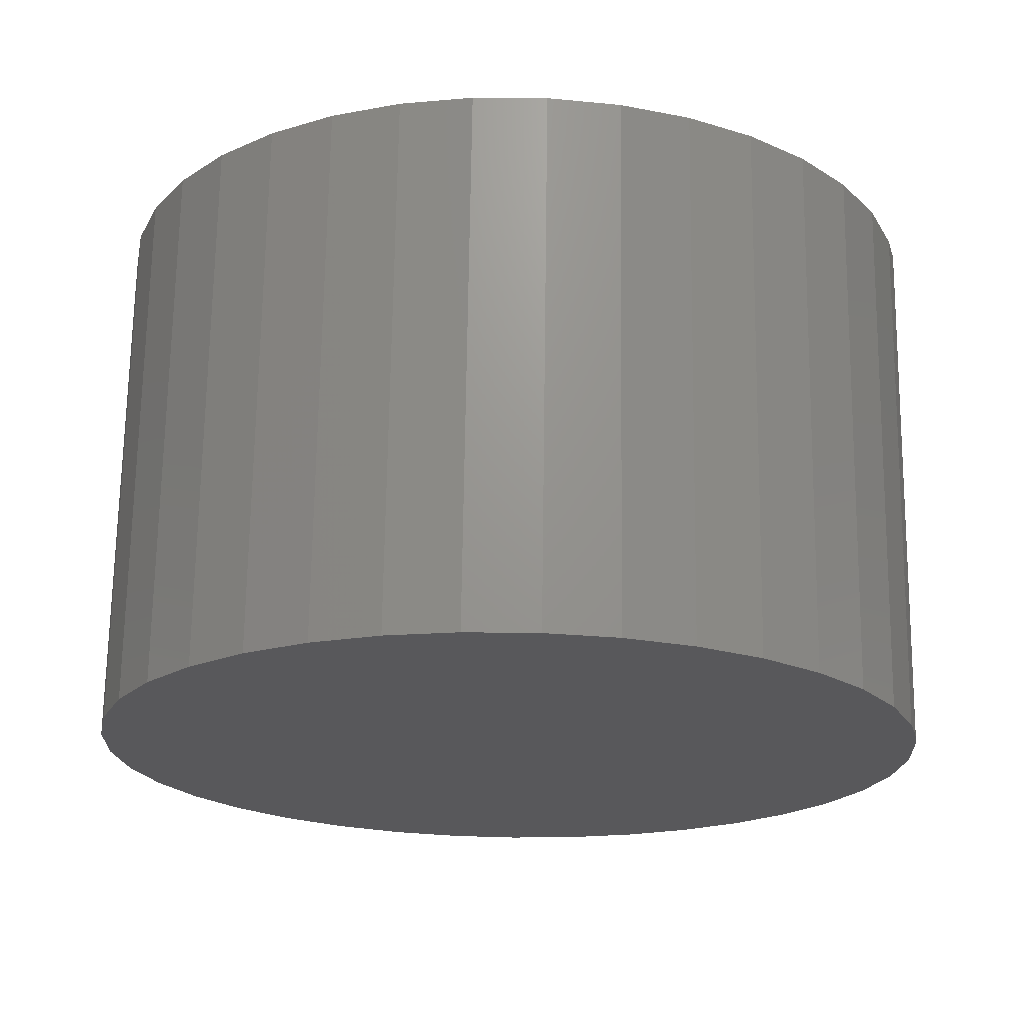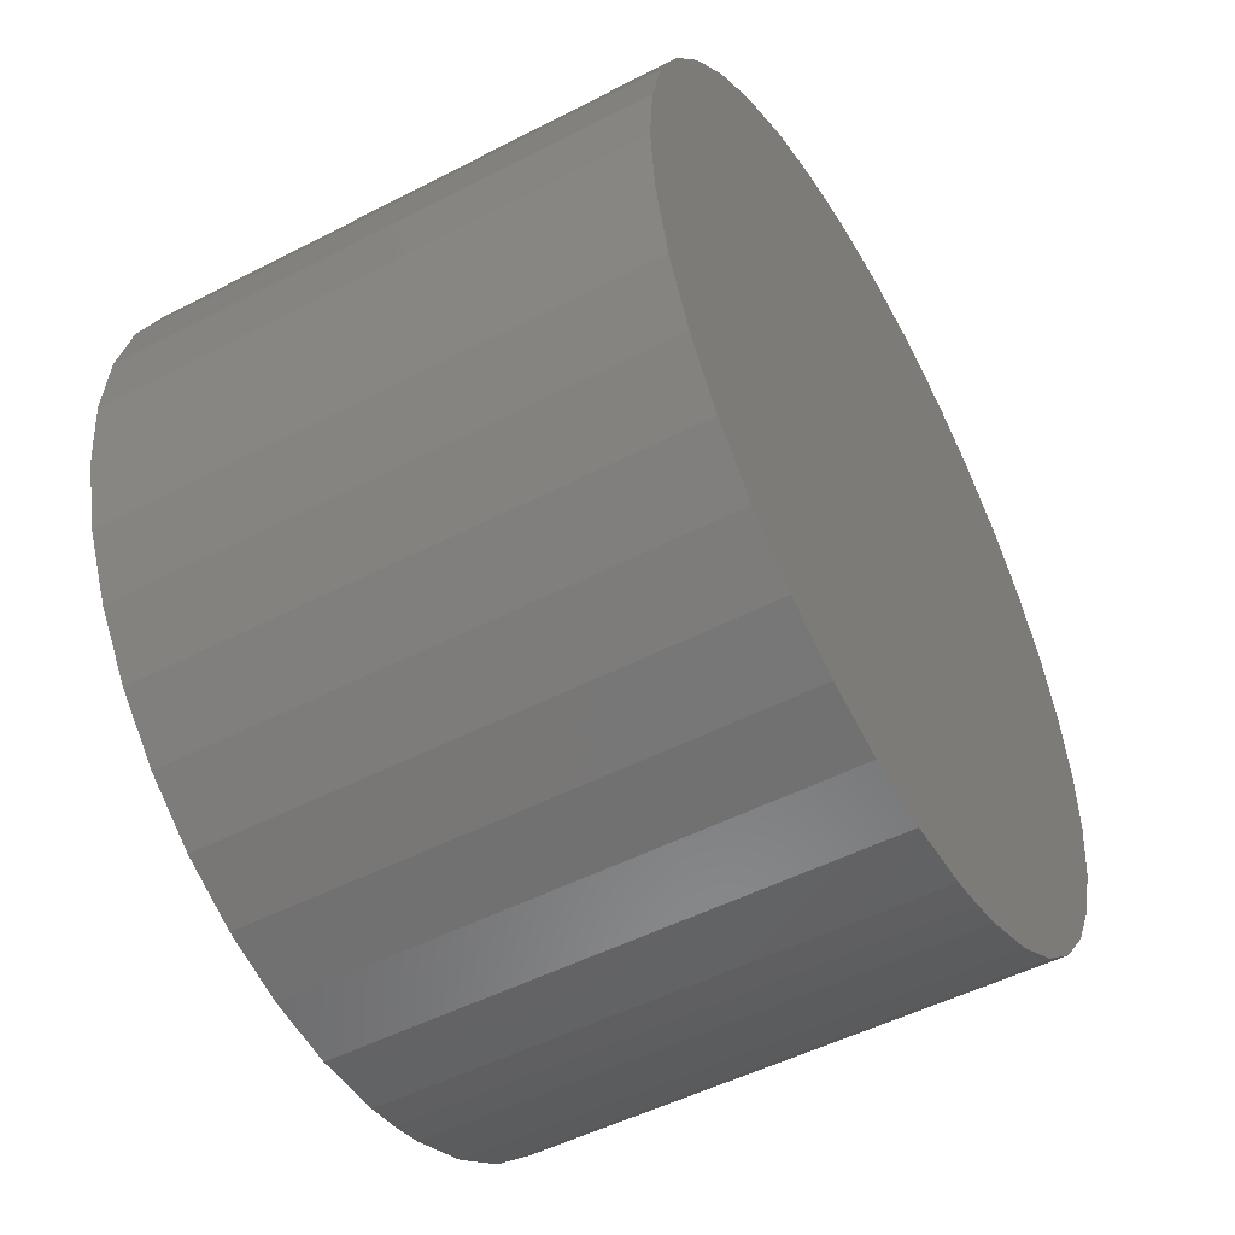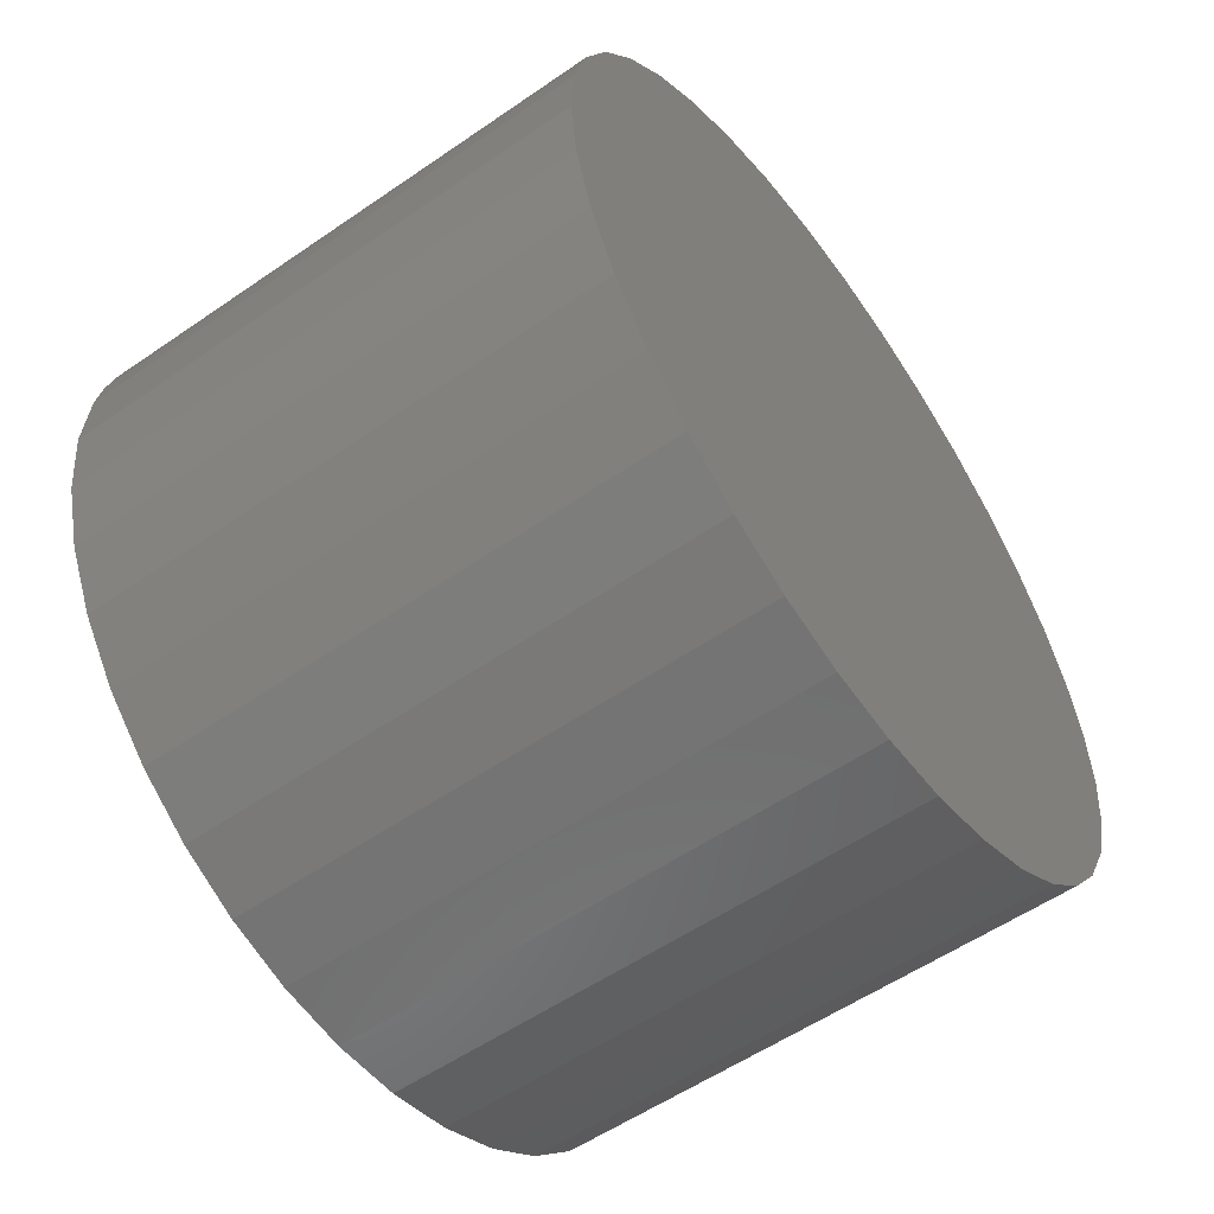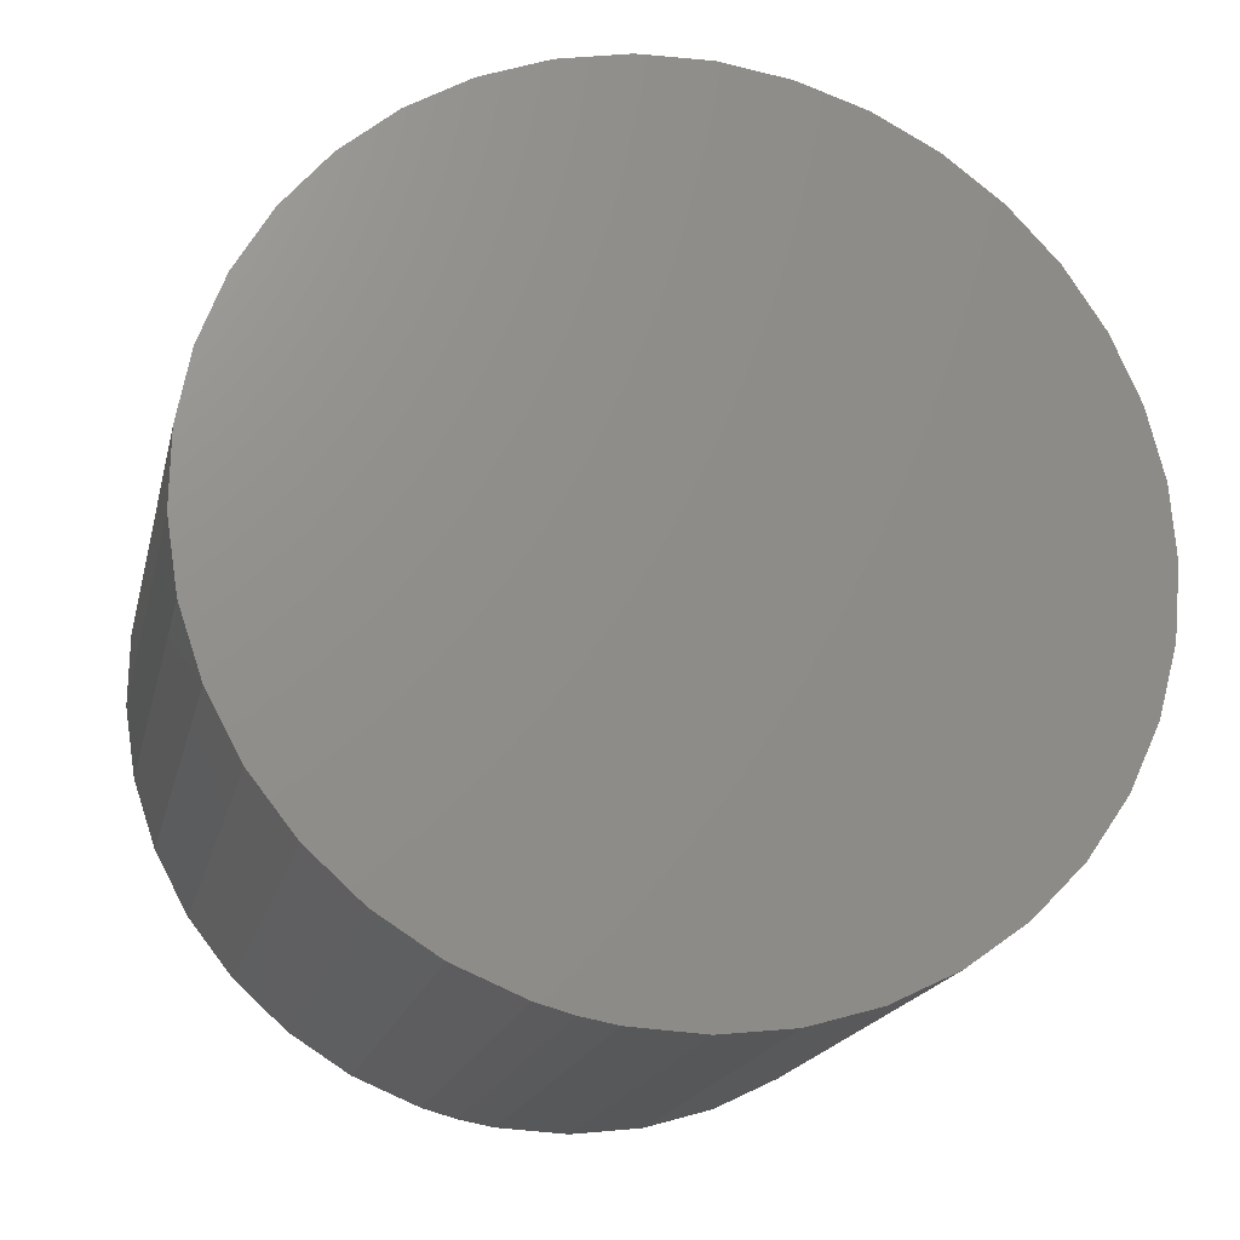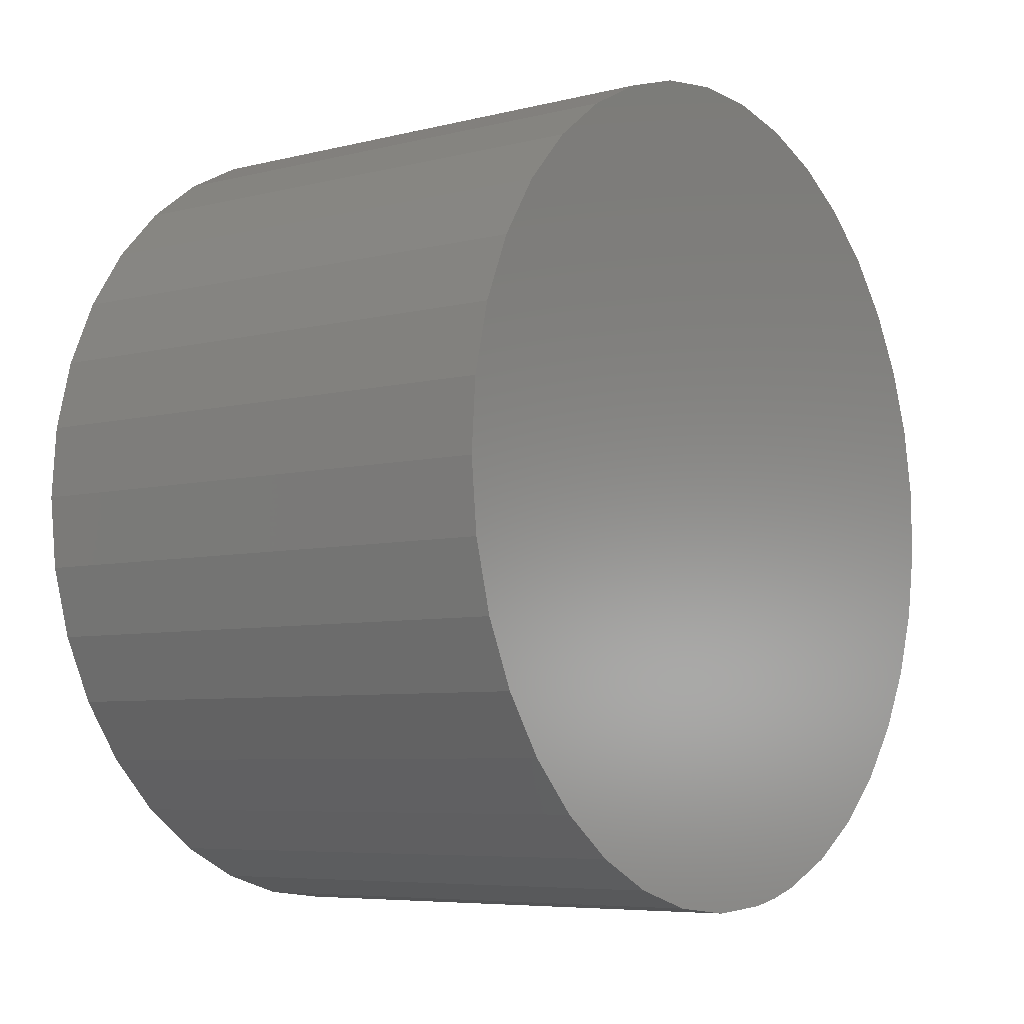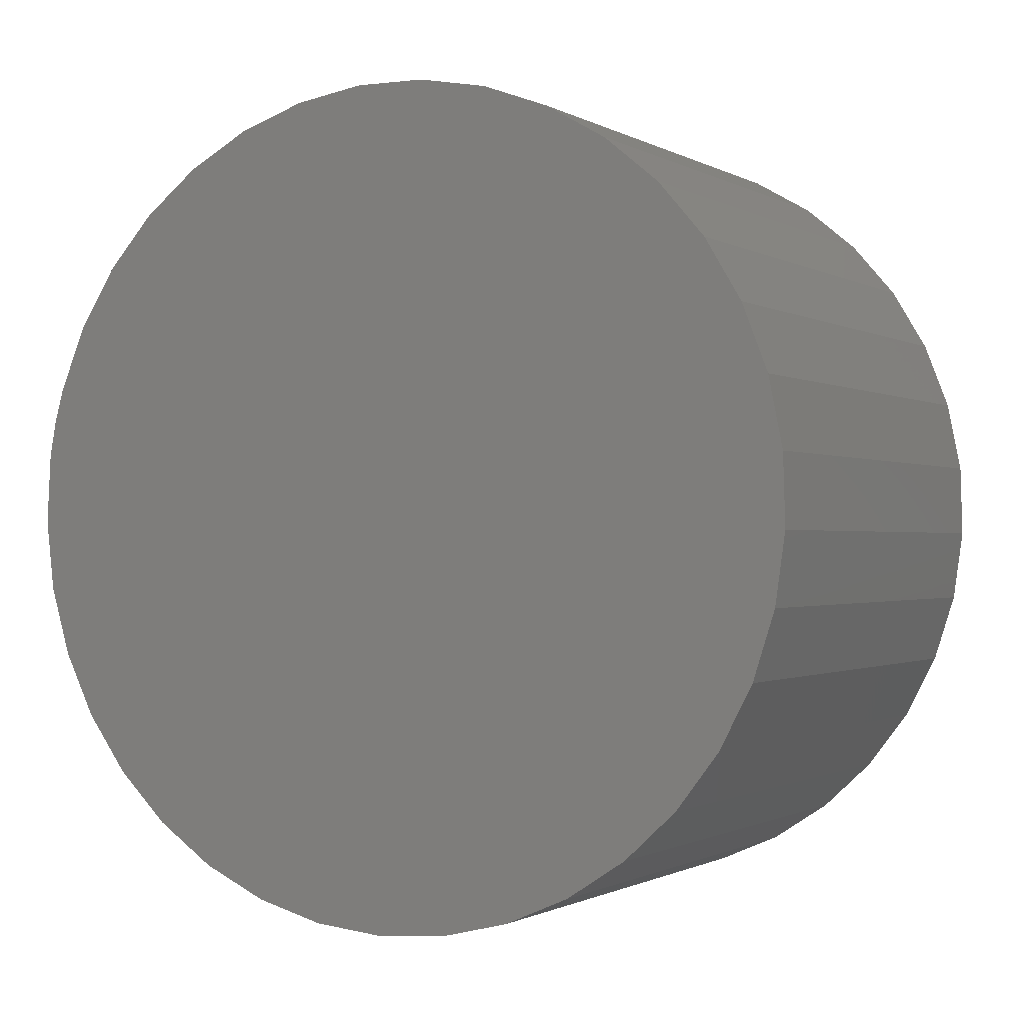
<metadata>
{"format":"stl","ext":"stl","renderer":"f3d","projection":"perspective","resolution":1024,"background":"white","views":[{"elev":69.8,"azim":-89.2,"up":"+Z"},{"elev":-50.5,"azim":-150.5,"up":"+Y"},{"elev":-56.2,"azim":35.8,"up":"+Z"},{"elev":-18.6,"azim":77.2,"up":"+Y"},{"elev":-6.4,"azim":-143.5,"up":"+Y"},{"elev":-0.9,"azim":118.0,"up":"+Z"}]}
</metadata>
<code>
# stl→obj: 78 verts, 152 faces
v 0.00635 -0.009902 0.001398
v 0.00635 -0.009748 0.002233
v -0.00635 -0.009748 0.002233
v -0.00635 -0.009523 0.003052
v 0.00635 -0.009523 0.003052
v 0.00635 -0.00887 0.004617
v -0.00635 -0.00887 0.004617
v 0.00635 -0.007962 0.00605
v -0.00635 -0.007962 0.00605
v 0.00635 -0.006826 0.007308
v -0.00635 -0.006826 0.007308
v 0.00635 -0.005492 0.008357
v -0.00635 -0.005492 0.008357
v 0.00635 -0.004001 0.009165
v -0.00635 -0.004001 0.009165
v 0.00635 -0.002395 0.009709
v -0.00635 -0.002395 0.009709
v 0.00635 -0.0007193 0.009974
v -0.00635 -0.0007193 0.009974
v 0.00635 0.0009767 0.009952
v -0.00635 0.0009767 0.009952
v 0.00635 0.002645 0.009644
v -0.00635 0.002645 0.009644
v 0.00635 0.004236 0.009058
v -0.00635 0.004236 0.009058
v 0.00635 0.005706 0.008212
v -0.00635 0.005706 0.008212
v 0.00635 0.007012 0.00713
v -0.00635 0.007012 0.00713
v 0.00635 0.008116 0.005842
v -0.00635 0.008116 0.005842
v 0.00635 0.008987 0.004386
v -0.00635 0.008987 0.004386
v 0.00635 0.009599 0.002804
v -0.00635 0.009599 0.002804
v 0.00635 0.009935 0.001142
v -0.00635 0.009935 0.001142
v 0.00635 0.009985 -0.0005535
v -0.00635 0.009985 -0.0005535
v 0.00635 0.009748 -0.002233
v -0.00635 0.009748 -0.002233
v 0.00635 0.00923 -0.003848
v -0.00635 0.00923 -0.003848
v 0.00635 0.008447 -0.005353
v -0.00635 0.008447 -0.005353
v 0.00635 0.007421 -0.006703
v -0.00635 0.007421 -0.006703
v 0.00635 0.006181 -0.007861
v -0.00635 0.006181 -0.007861
v 0.00635 0.004764 -0.008792
v -0.00635 0.004764 -0.008792
v 0.00635 0.003209 -0.009471
v -0.00635 0.003209 -0.009471
v 0.00635 0.001563 -0.009877
v -0.00635 0.001563 -0.009877
v 0.00635 -0.0001292 -0.009999
v -0.00635 -0.0001292 -0.009999
v 0.00635 -0.001817 -0.009834
v -0.00635 -0.001817 -0.009834
v 0.00635 -0.003453 -0.009385
v -0.00635 -0.003453 -0.009385
v 0.00635 -0.004989 -0.008666
v -0.00635 -0.004989 -0.008666
v 0.00635 -0.006382 -0.007699
v -0.00635 -0.006382 -0.007699
v 0.00635 -0.007591 -0.006509
v -0.00635 -0.007591 -0.006509
v 0.00635 -0.008582 -0.005133
v -0.00635 -0.008582 -0.005133
v 0.00635 -0.009326 -0.003608
v -0.00635 -0.009326 -0.003608
v 0.00635 -0.009802 -0.00198
v -0.00635 -0.009802 -0.00198
v 0.00635 -0.009996 -0.0002953
v -0.00635 -0.009996 -0.0002953
v -0.00635 -0.009902 0.001398
v 0.00635 3.469e-18 0
v -0.00635 -3.469e-18 3.469e-18
f 1 2 3
f 3 2 4
f 2 5 4
f 4 5 6
f 4 6 7
f 7 6 8
f 7 8 9
f 9 8 10
f 9 10 11
f 11 10 12
f 11 12 13
f 13 12 14
f 13 14 15
f 15 14 16
f 15 16 17
f 17 16 18
f 17 18 19
f 19 18 20
f 19 20 21
f 21 20 22
f 21 22 23
f 23 22 24
f 23 24 25
f 25 24 26
f 25 26 27
f 27 26 28
f 27 28 29
f 29 28 30
f 29 30 31
f 31 30 32
f 31 32 33
f 33 32 34
f 33 34 35
f 35 34 36
f 35 36 37
f 37 36 38
f 37 38 39
f 39 38 40
f 39 40 41
f 41 40 42
f 41 42 43
f 43 42 44
f 43 44 45
f 45 44 46
f 45 46 47
f 47 46 48
f 47 48 49
f 49 48 50
f 49 50 51
f 51 50 52
f 51 52 53
f 53 52 54
f 53 54 55
f 55 54 56
f 55 56 57
f 57 56 58
f 57 58 59
f 59 58 60
f 59 60 61
f 61 60 62
f 61 62 63
f 63 62 64
f 63 64 65
f 65 64 66
f 65 66 67
f 67 66 68
f 67 68 69
f 69 68 70
f 69 70 71
f 71 70 72
f 71 72 73
f 73 72 74
f 73 74 75
f 75 74 1
f 75 1 76
f 76 1 3
f 2 1 77
f 2 77 5
f 10 8 77
f 77 8 6
f 77 6 5
f 16 14 77
f 77 14 12
f 77 12 10
f 22 20 77
f 77 20 18
f 77 18 16
f 28 26 77
f 77 26 24
f 77 24 22
f 34 32 77
f 77 32 30
f 77 30 28
f 40 38 77
f 77 38 36
f 77 36 34
f 46 44 77
f 77 44 42
f 77 42 40
f 52 50 77
f 77 50 48
f 77 48 46
f 58 56 77
f 77 56 54
f 77 54 52
f 64 62 77
f 77 62 60
f 77 60 58
f 70 68 77
f 77 68 66
f 77 66 64
f 1 74 77
f 77 74 72
f 77 72 70
f 3 4 78
f 3 78 76
f 71 73 78
f 78 73 75
f 78 75 76
f 65 67 78
f 78 67 69
f 78 69 71
f 59 61 78
f 78 61 63
f 78 63 65
f 53 55 78
f 78 55 57
f 78 57 59
f 47 49 78
f 78 49 51
f 78 51 53
f 41 43 78
f 78 43 45
f 78 45 47
f 35 37 78
f 78 37 39
f 78 39 41
f 29 31 78
f 78 31 33
f 78 33 35
f 23 25 78
f 78 25 27
f 78 27 29
f 17 19 78
f 78 19 21
f 78 21 23
f 11 13 78
f 78 13 15
f 78 15 17
f 4 7 78
f 78 7 9
f 78 9 11

</code>
